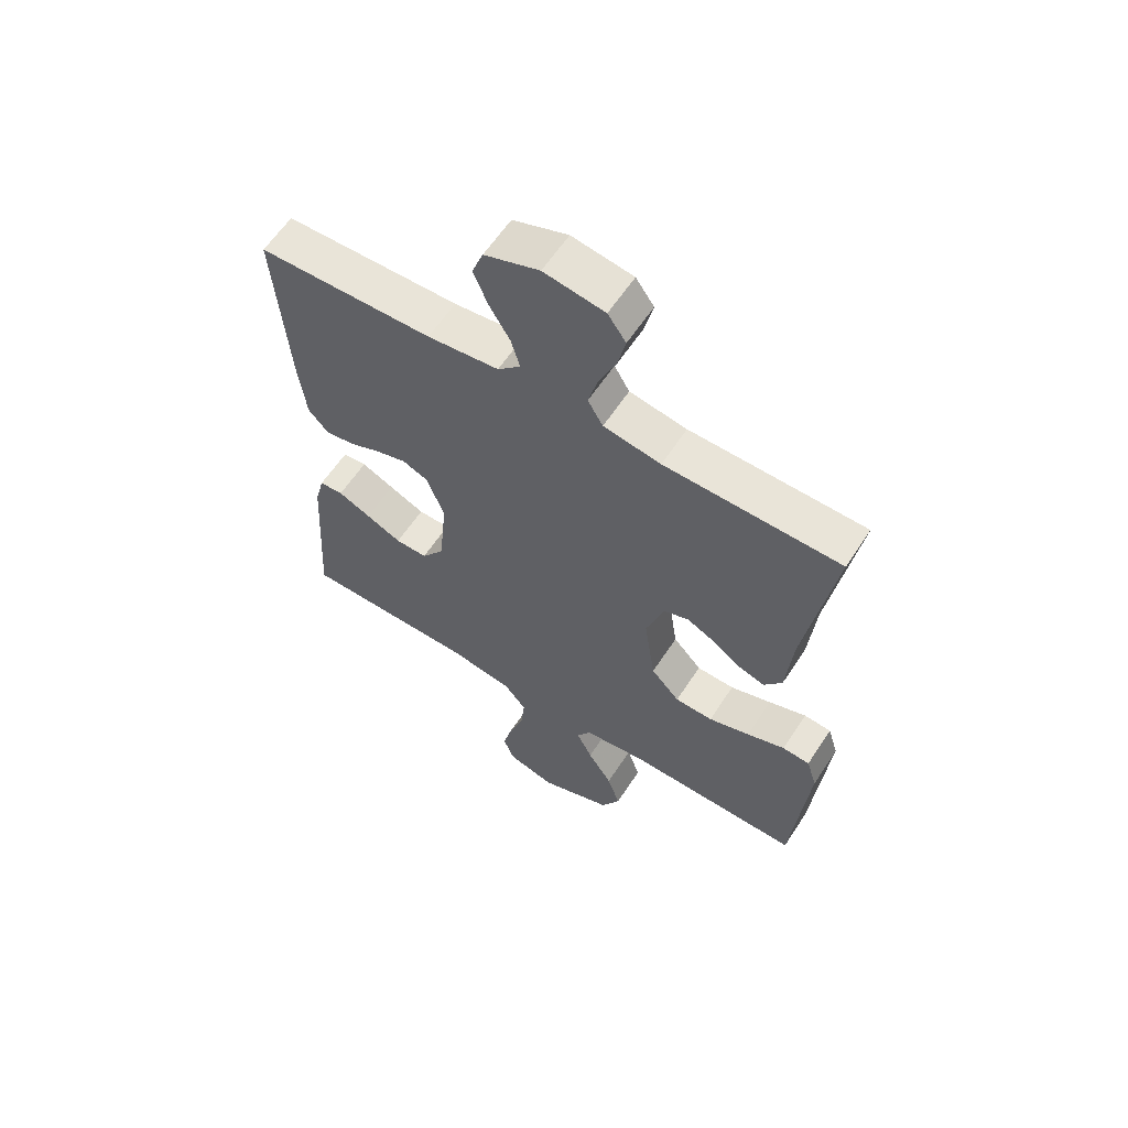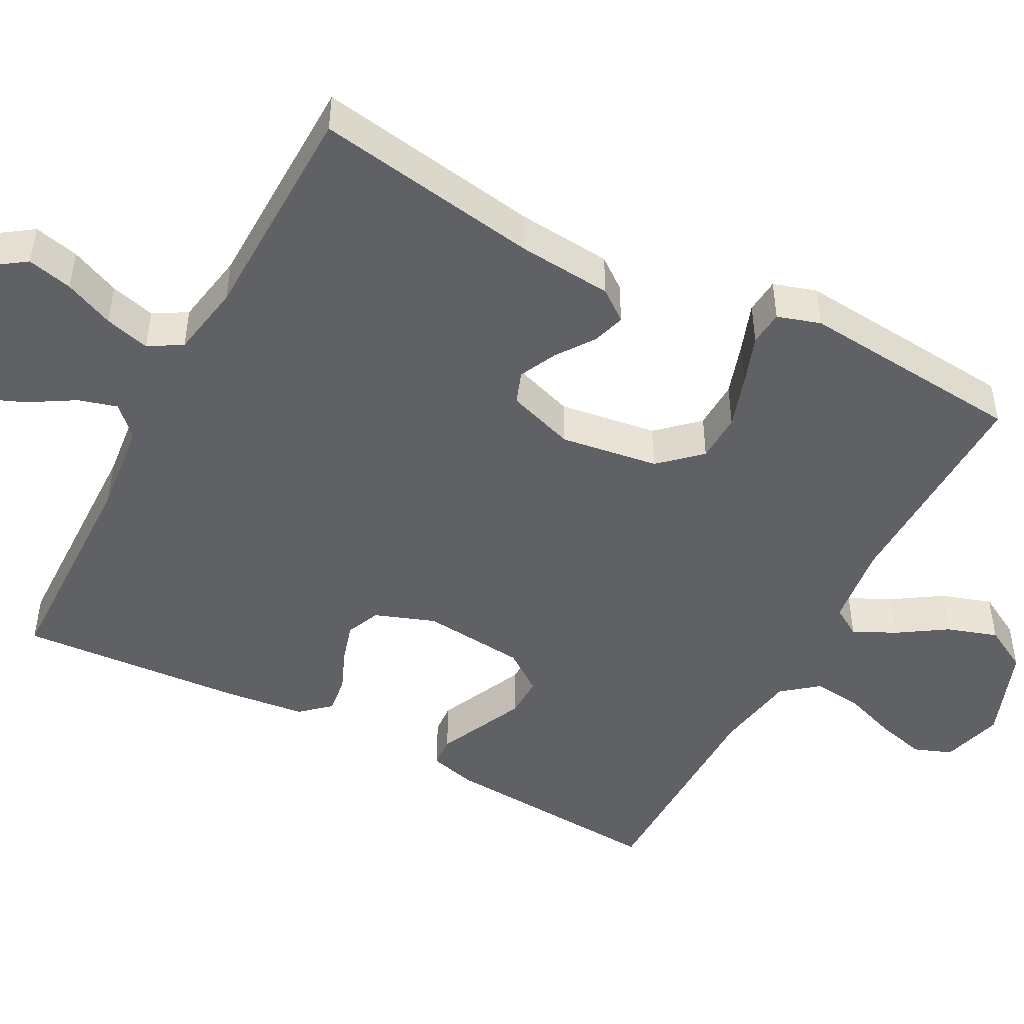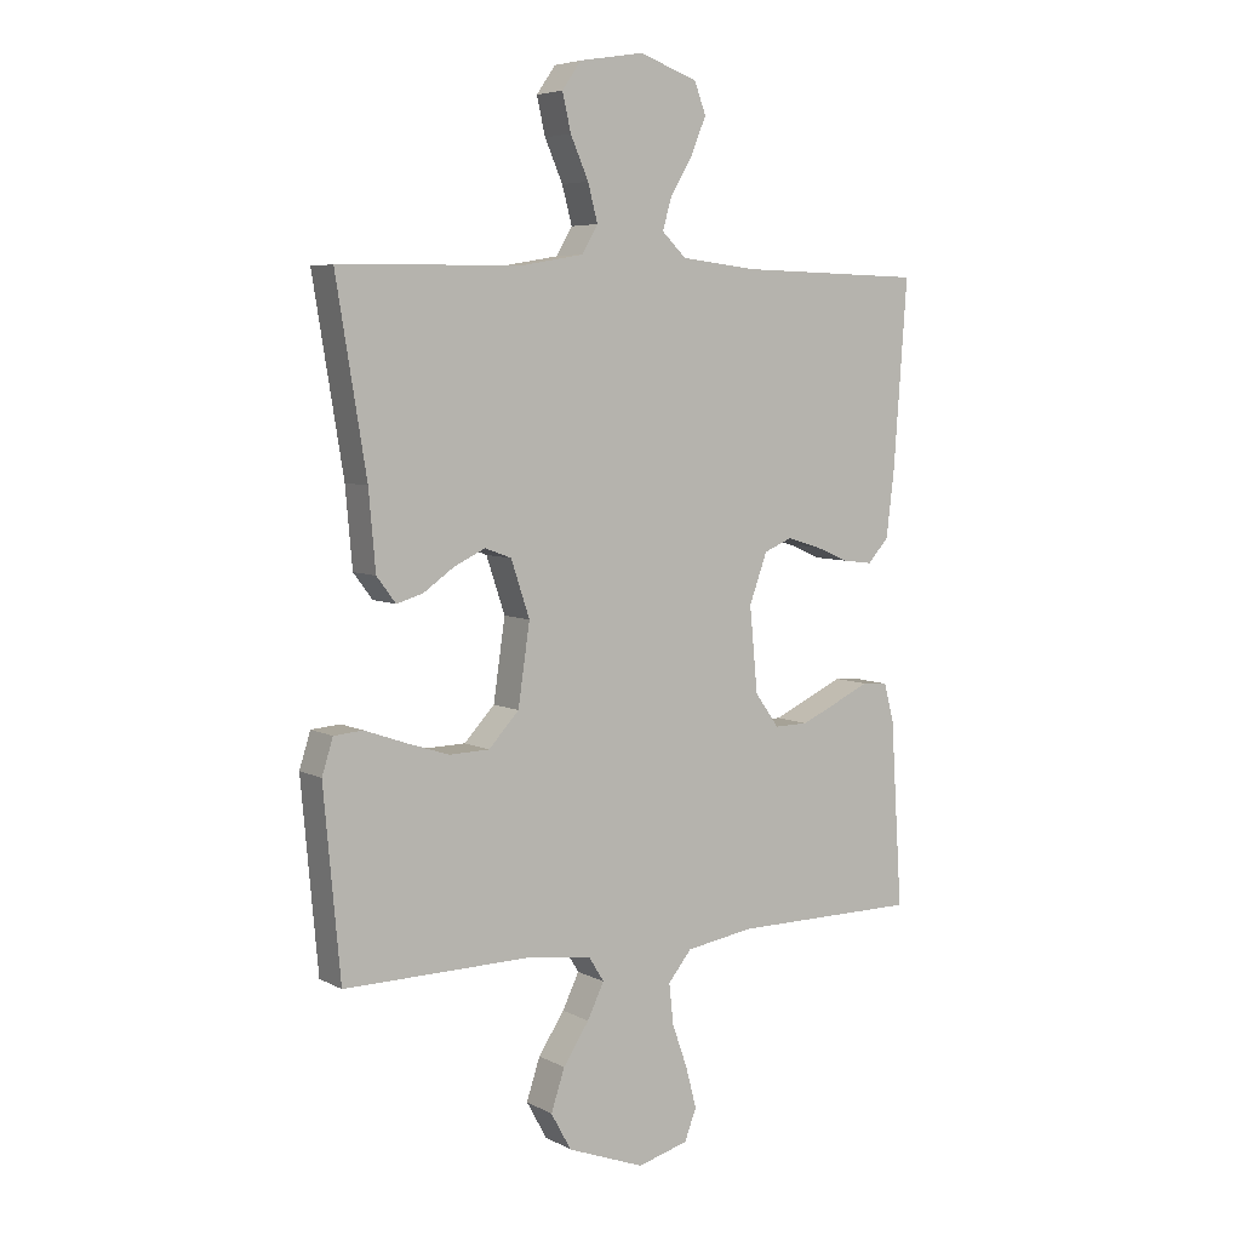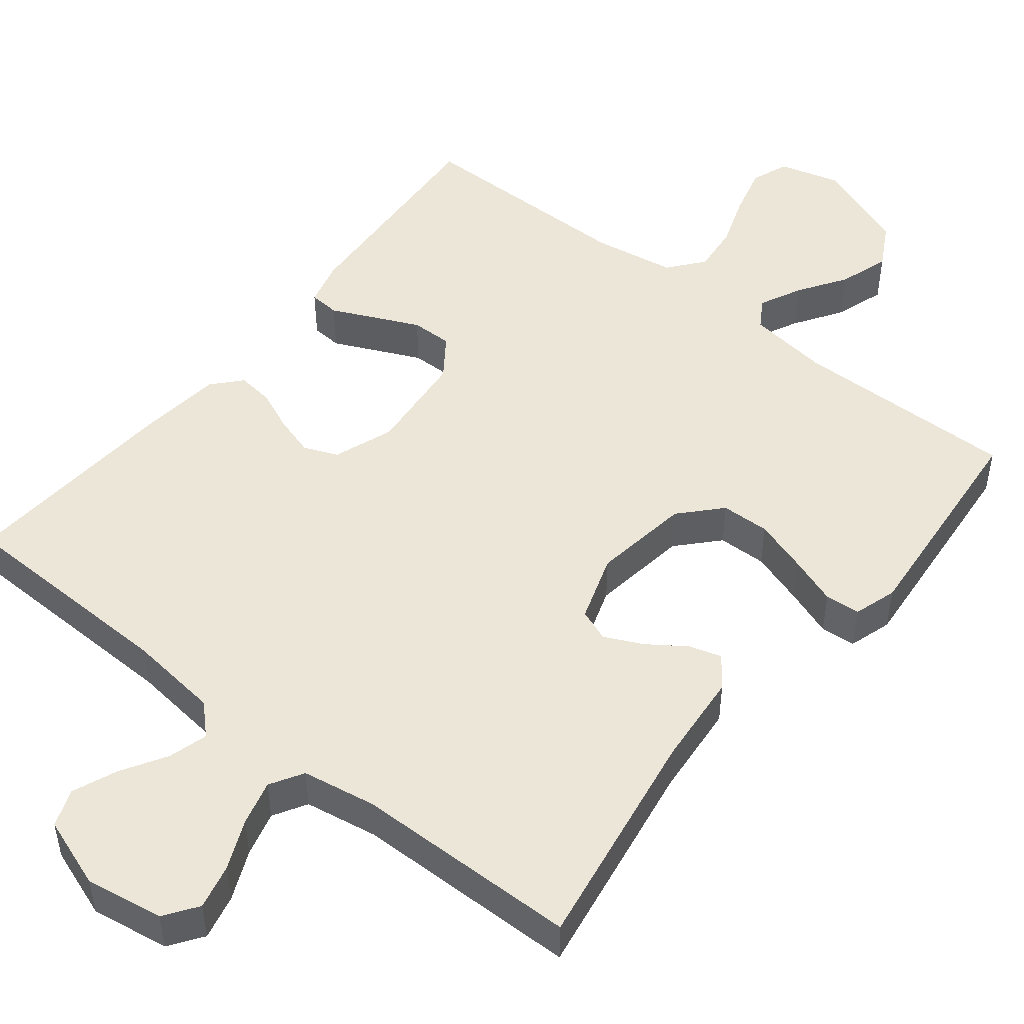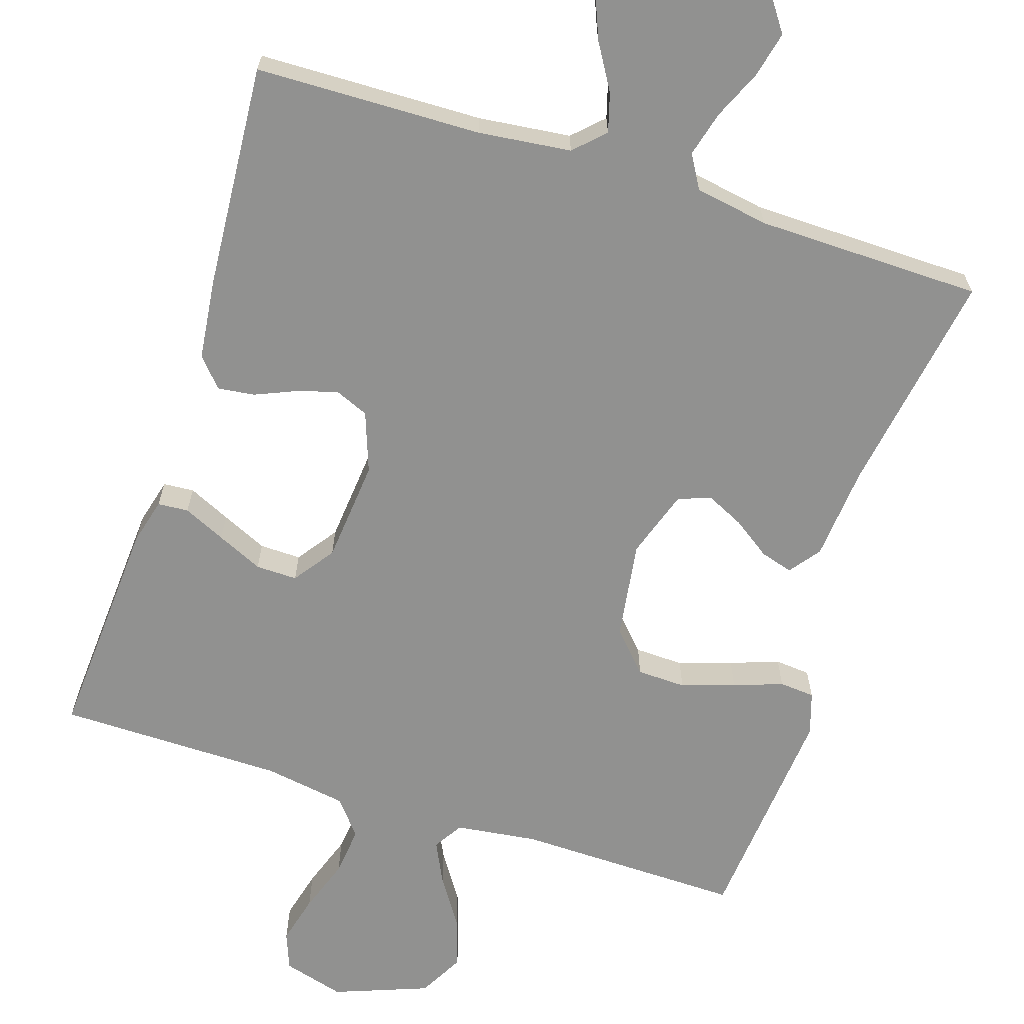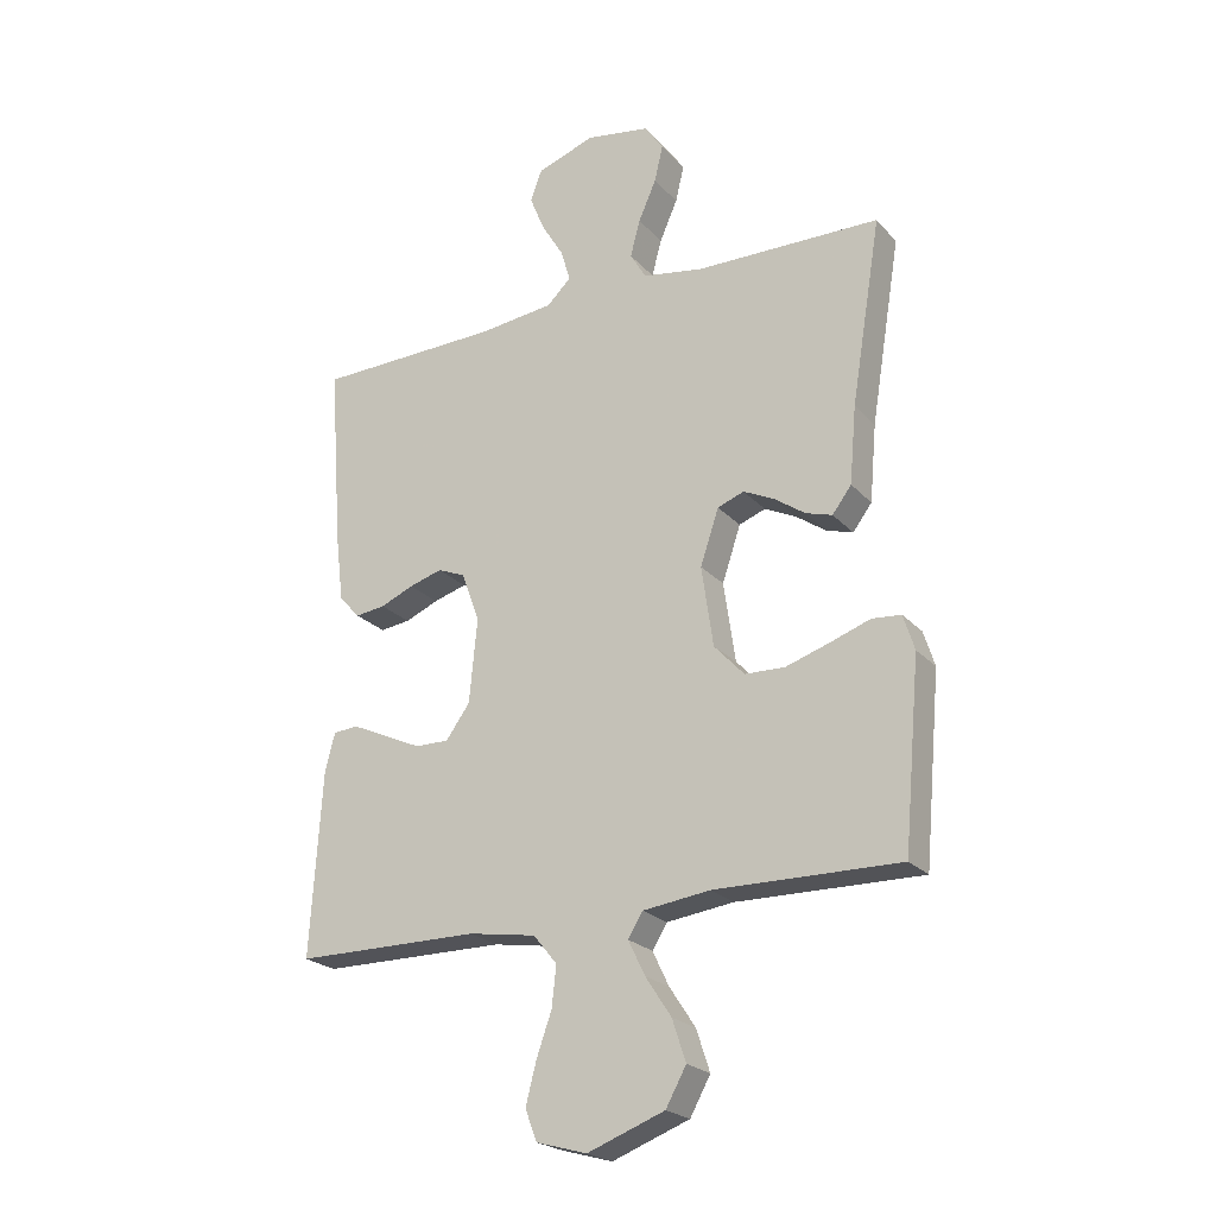
<metadata>
{"format":"obj","ext":"obj","renderer":"f3d","projection":"perspective","resolution":1024,"background":"white","views":[{"elev":60.6,"azim":33.0,"up":"+Z"},{"elev":-47.7,"azim":62.0,"up":"+Y"},{"elev":5.9,"azim":146.8,"up":"+Z"},{"elev":49.1,"azim":38.6,"up":"+Y"},{"elev":-65.9,"azim":-17.8,"up":"+Y"},{"elev":-22.9,"azim":30.3,"up":"+Z"}]}
</metadata>
<code>
v -0.5 0.07 0.5
v -0.2 0.07 0.507
v -0.077 0.07 0.521
v -0.038 0.07 0.559
v -0.053 0.07 0.611
v -0.089 0.07 0.671
v -0.113 0.07 0.73
v -0.094 0.07 0.78
v 0 0.07 0.813
v 0.104 0.07 0.796
v 0.135 0.07 0.752
v 0.121 0.07 0.692
v 0.092 0.07 0.626
v 0.076 0.07 0.566
v 0.102 0.07 0.522
v 0.2 0.07 0.505
v 0.5 0.07 0.5
v 0.451 0.07 0.2
v 0.44 0.07 0.075
v 0.409 0.07 0.034
v 0.366 0.07 0.047
v 0.316 0.07 0.082
v 0.266 0.07 0.106
v 0.223 0.07 0.09
v 0.193 0.07 0
v 0.212 0.07 -0.13
v 0.261 0.07 -0.183
v 0.326 0.07 -0.185
v 0.397 0.07 -0.162
v 0.462 0.07 -0.139
v 0.509 0.07 -0.143
v 0.527 0.07 -0.2
v 0.5 0.07 -0.5
v 0.2 0.07 -0.495
v 0.091 0.07 -0.509
v 0.067 0.07 -0.548
v 0.094 0.07 -0.604
v 0.136 0.07 -0.668
v 0.158 0.07 -0.735
v 0.125 0.07 -0.795
v 0 0.07 -0.842
v -0.082 0.07 -0.819
v -0.101 0.07 -0.769
v -0.084 0.07 -0.703
v -0.059 0.07 -0.632
v -0.052 0.07 -0.567
v -0.09 0.07 -0.52
v -0.2 0.07 -0.502
v -0.5 0.07 -0.5
v -0.481 0.07 -0.2
v -0.465 0.07 -0.139
v -0.424 0.07 -0.136
v -0.368 0.07 -0.162
v -0.307 0.07 -0.19
v -0.252 0.07 -0.191
v -0.213 0.07 -0.137
v -0.2 0.07 0
v -0.229 0.07 0.08
v -0.274 0.07 0.099
v -0.328 0.07 0.083
v -0.382 0.07 0.06
v -0.431 0.07 0.054
v -0.465 0.07 0.092
v -0.478 0.07 0.2
v -0.5 0 0.5
v -0.2 0 0.507
v -0.077 0 0.521
v -0.038 0 0.559
v -0.053 0 0.611
v -0.089 0 0.671
v -0.113 0 0.73
v -0.094 0 0.78
v 0 0 0.813
v 0.104 0 0.796
v 0.135 0 0.752
v 0.121 0 0.692
v 0.092 0 0.626
v 0.076 0 0.566
v 0.102 0 0.522
v 0.2 0 0.505
v 0.5 0 0.5
v 0.451 0 0.2
v 0.44 0 0.075
v 0.409 0 0.034
v 0.366 0 0.047
v 0.316 0 0.082
v 0.266 0 0.106
v 0.223 0 0.09
v 0.193 0 0
v 0.212 0 -0.13
v 0.261 0 -0.183
v 0.326 0 -0.185
v 0.397 0 -0.162
v 0.462 0 -0.139
v 0.509 0 -0.143
v 0.527 0 -0.2
v 0.5 0 -0.5
v 0.2 0 -0.495
v 0.091 0 -0.509
v 0.067 0 -0.548
v 0.094 0 -0.604
v 0.136 0 -0.668
v 0.158 0 -0.735
v 0.125 0 -0.795
v 0 0 -0.842
v -0.082 0 -0.819
v -0.101 0 -0.769
v -0.084 0 -0.703
v -0.059 0 -0.632
v -0.052 0 -0.567
v -0.09 0 -0.52
v -0.2 0 -0.502
v -0.5 0 -0.5
v -0.481 0 -0.2
v -0.465 0 -0.139
v -0.424 0 -0.136
v -0.368 0 -0.162
v -0.307 0 -0.19
v -0.252 0 -0.191
v -0.213 0 -0.137
v -0.2 0 0
v -0.229 0 0.08
v -0.274 0 0.099
v -0.328 0 0.083
v -0.382 0 0.06
v -0.431 0 0.054
v -0.465 0 0.092
v -0.478 0 0.2
f 63 64 1 2
f 60 61 62 63
f 59 60 63 2
f 58 59 2 3
f 57 58 3 4
f 56 57 4
f 50 51 52 53
f 48 49 50 53
f 47 48 53 54
f 46 47 54 55
f 42 43 44 45
f 40 41 42 45
f 40 45 46
f 37 38 39 40
f 36 37 40 46
f 35 36 46 55
f 31 32 33 34
f 29 30 31 34
f 28 29 34 35
f 27 28 35 55
f 19 20 21 22
f 18 19 22 23
f 16 17 18 23
f 15 16 23 24
f 10 11 12 13
f 10 13 14
f 9 10 14
f 8 9 14
f 5 6 7 8
f 4 5 8 14
f 56 4 14 15
f 26 27 55 56
f 25 26 56 15
f 15 24 25
f 66 65 128 127
f 127 126 125 124
f 66 127 124 123
f 67 66 123 122
f 68 67 122 121
f 68 121 120
f 117 116 115 114
f 117 114 113 112
f 118 117 112 111
f 119 118 111 110
f 109 108 107 106
f 109 106 105 104
f 110 109 104
f 104 103 102 101
f 110 104 101 100
f 119 110 100 99
f 98 97 96 95
f 98 95 94 93
f 99 98 93 92
f 119 99 92 91
f 86 85 84 83
f 87 86 83 82
f 87 82 81 80
f 88 87 80 79
f 77 76 75 74
f 78 77 74
f 78 74 73
f 78 73 72
f 72 71 70 69
f 78 72 69 68
f 79 78 68 120
f 120 119 91 90
f 79 120 90 89
f 89 88 79
f 1 65 66 2
f 2 66 67 3
f 3 67 68 4
f 4 68 69 5
f 5 69 70 6
f 6 70 71 7
f 7 71 72 8
f 8 72 73 9
f 9 73 74 10
f 10 74 75 11
f 11 75 76 12
f 12 76 77 13
f 13 77 78 14
f 14 78 79 15
f 15 79 80 16
f 16 80 81 17
f 17 81 82 18
f 18 82 83 19
f 19 83 84 20
f 20 84 85 21
f 21 85 86 22
f 22 86 87 23
f 23 87 88 24
f 24 88 89 25
f 25 89 90 26
f 26 90 91 27
f 27 91 92 28
f 28 92 93 29
f 29 93 94 30
f 30 94 95 31
f 31 95 96 32
f 32 96 97 33
f 33 97 98 34
f 34 98 99 35
f 35 99 100 36
f 36 100 101 37
f 37 101 102 38
f 38 102 103 39
f 39 103 104 40
f 40 104 105 41
f 41 105 106 42
f 42 106 107 43
f 43 107 108 44
f 44 108 109 45
f 45 109 110 46
f 46 110 111 47
f 47 111 112 48
f 48 112 113 49
f 49 113 114 50
f 50 114 115 51
f 51 115 116 52
f 52 116 117 53
f 53 117 118 54
f 54 118 119 55
f 55 119 120 56
f 56 120 121 57
f 57 121 122 58
f 58 122 123 59
f 59 123 124 60
f 60 124 125 61
f 61 125 126 62
f 62 126 127 63
f 63 127 128 64
f 64 128 65 1

</code>
